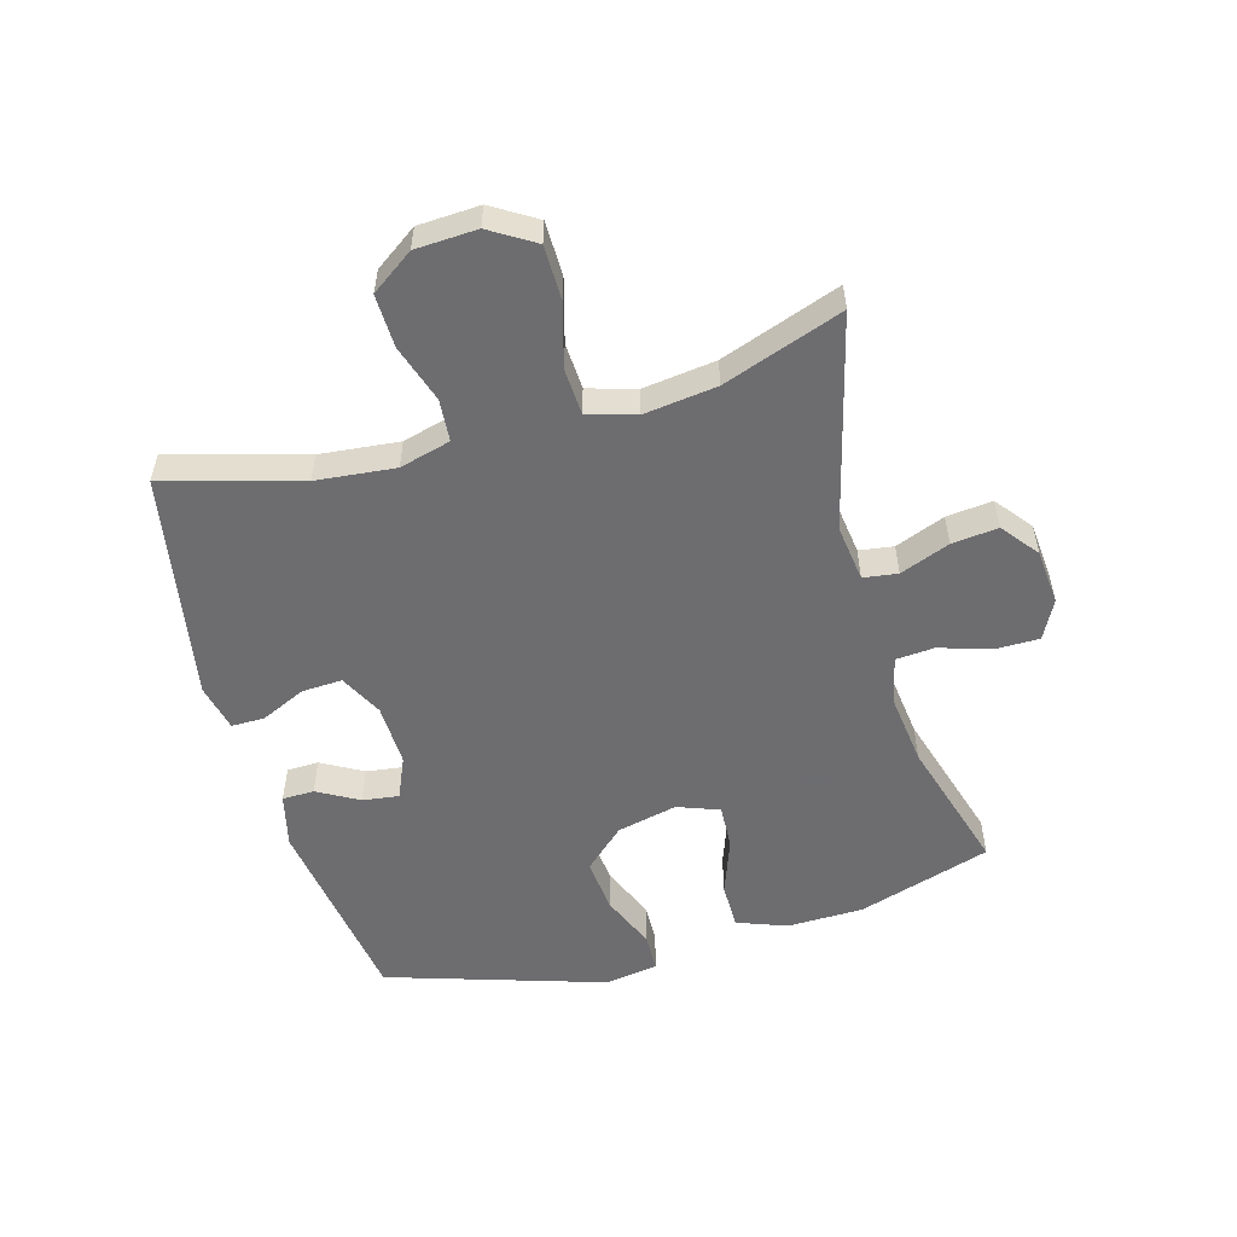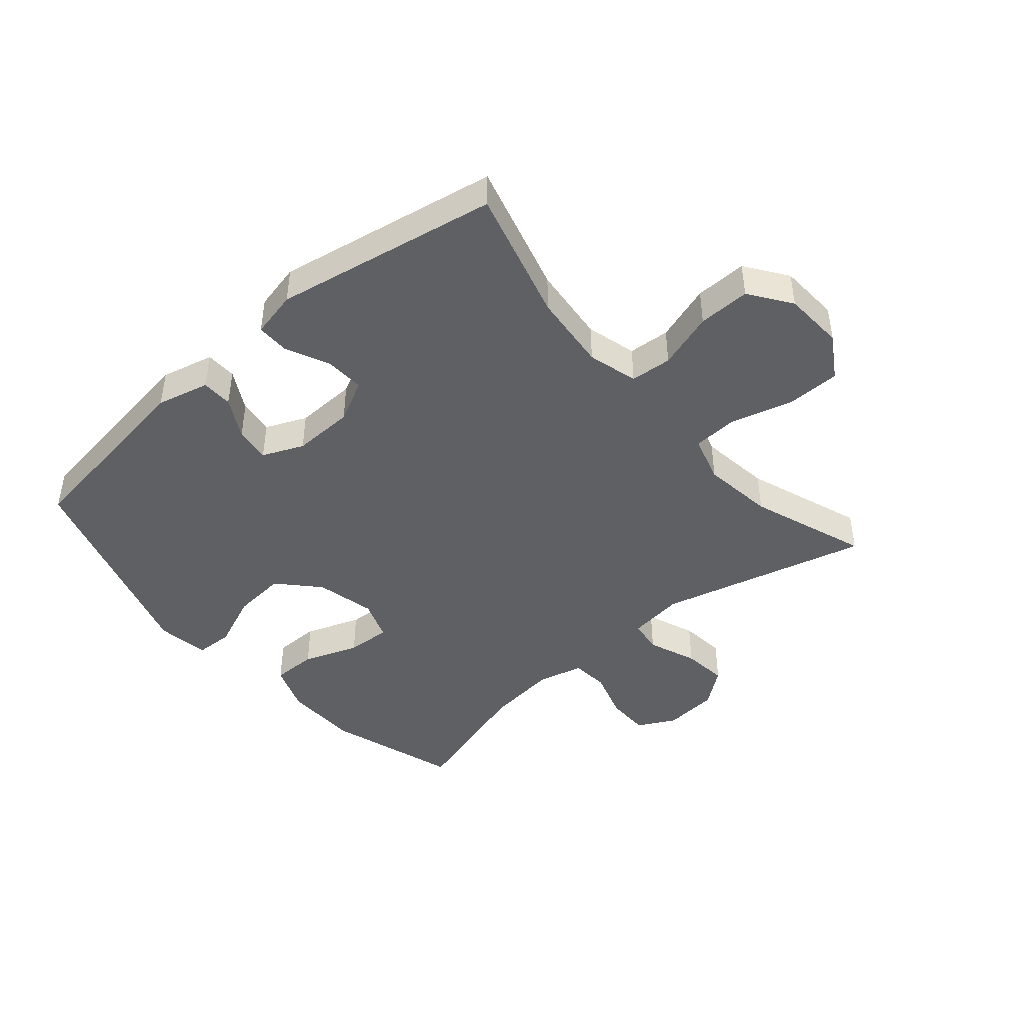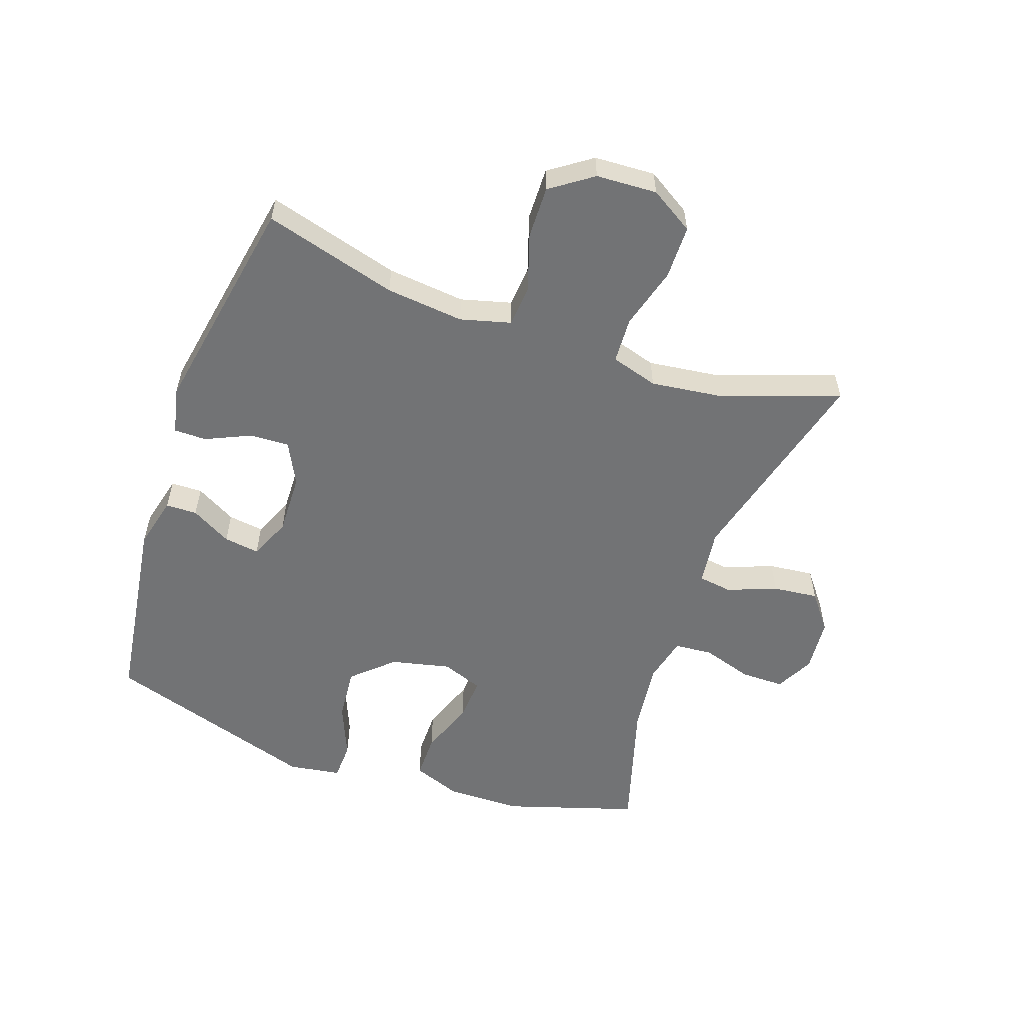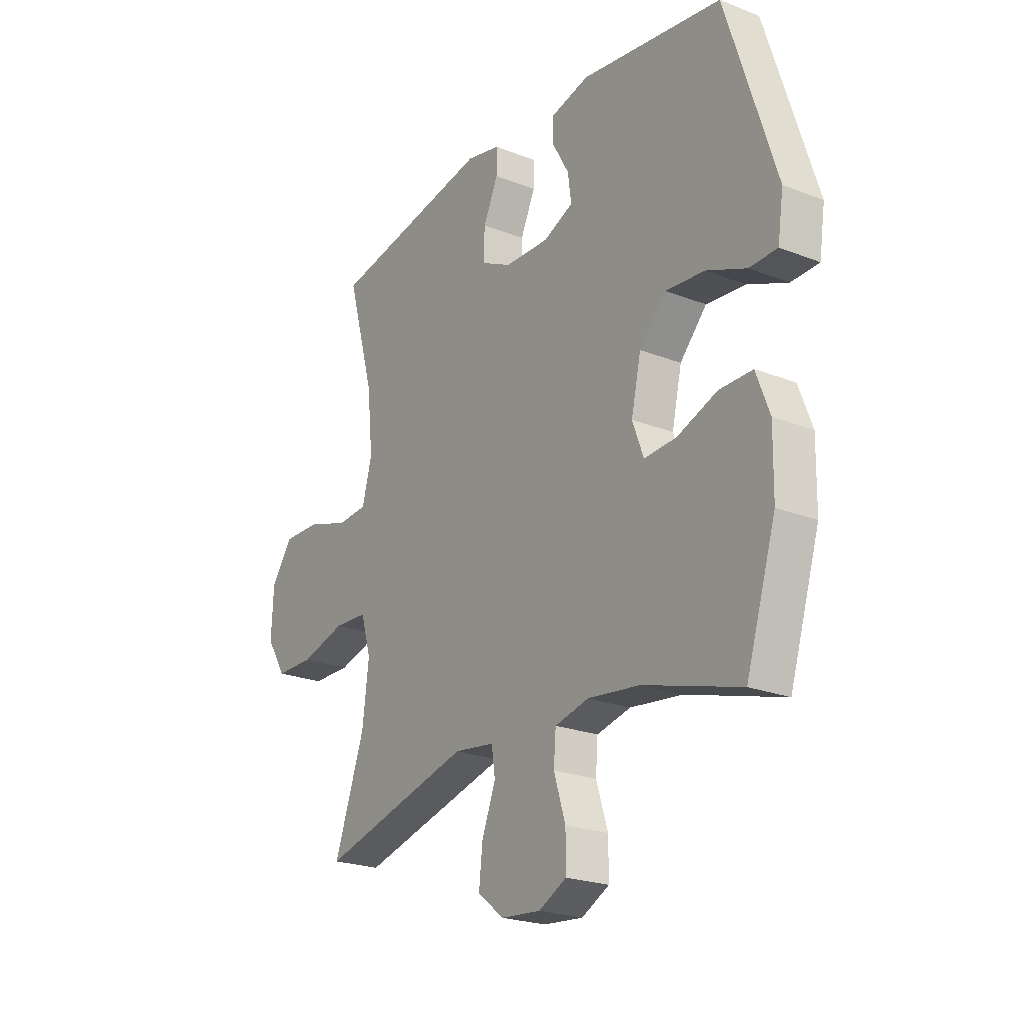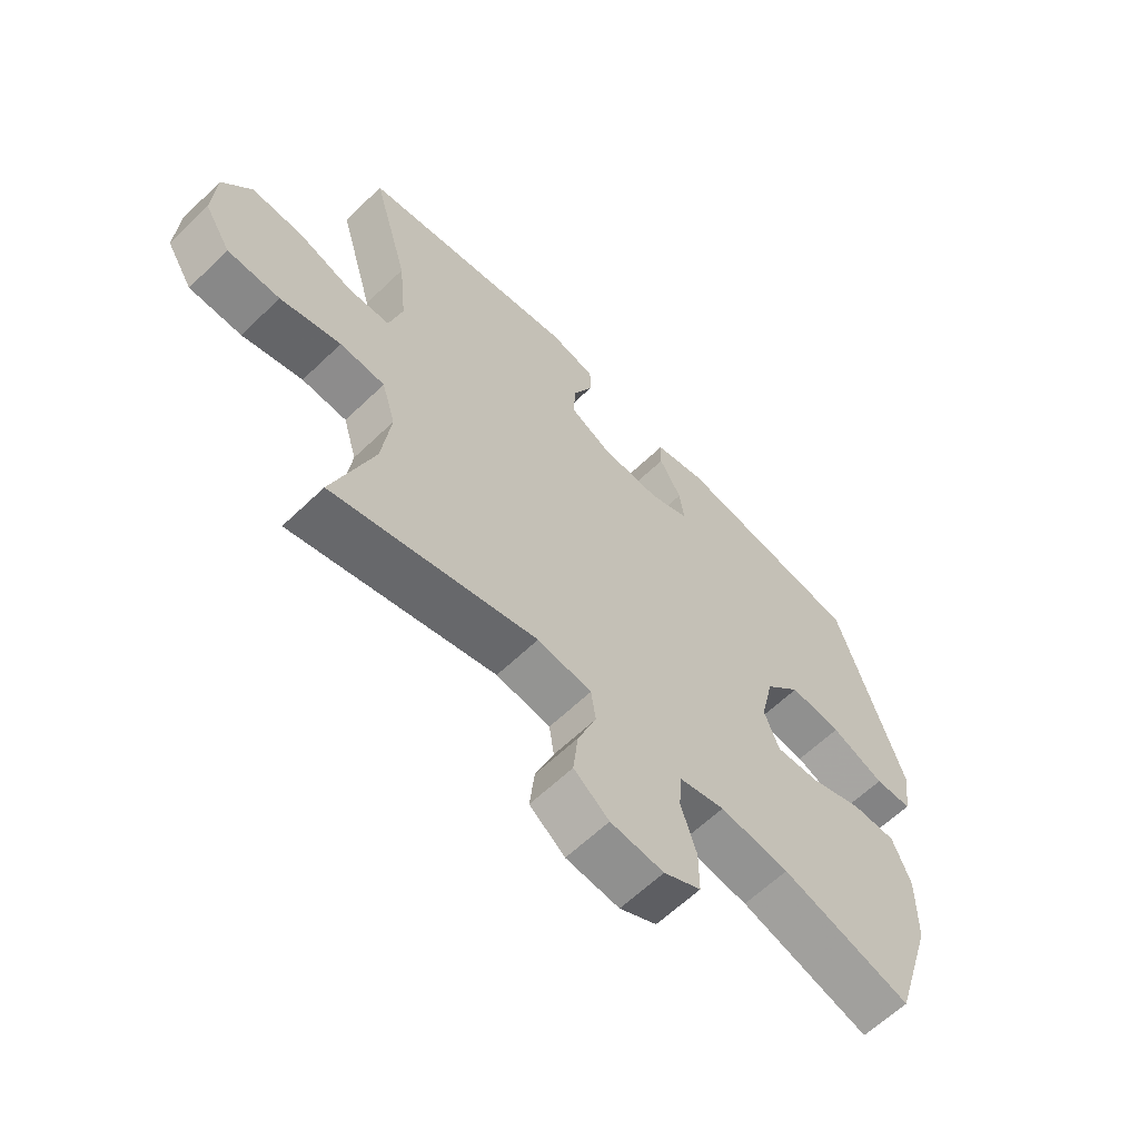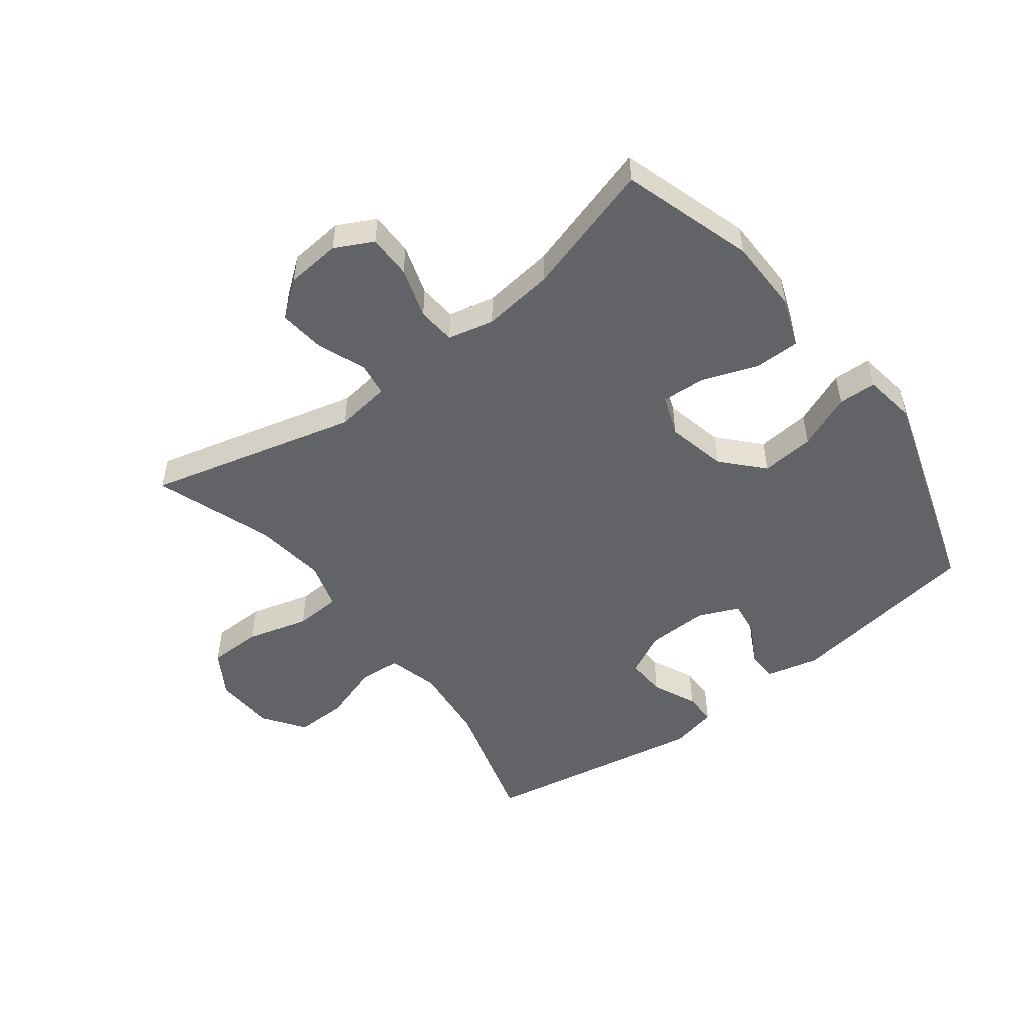
<metadata>
{"format":"obj","ext":"obj","renderer":"f3d","projection":"perspective","resolution":1024,"background":"white","views":[{"elev":-54.1,"azim":105.8,"up":"+Y"},{"elev":-44.3,"azim":40.7,"up":"+Y"},{"elev":-55.8,"azim":70.7,"up":"+Y"},{"elev":-22.9,"azim":-123.8,"up":"+Z"},{"elev":-62.4,"azim":134.2,"up":"+Z"},{"elev":-50.9,"azim":-142.7,"up":"+Y"}]}
</metadata>
<code>
v -0.5 0.07 -0.5
v -0.567 0.07 -0.286
v -0.569 0.07 -0.163
v -0.539 0.07 -0.084
v -0.465 0.07 -0.084
v -0.375 0.07 -0.117
v -0.303 0.07 -0.121
v -0.278 0.07 -0.054
v -0.3 0.07 0.043
v -0.36 0.07 0.108
v -0.447 0.07 0.1
v -0.536 0.07 0.063
v -0.598 0.07 0.065
v -0.611 0.07 0.151
v -0.5 0.07 0.5
v -0.183 0.07 0.546
v -0.097 0.07 0.525
v -0.096 0.07 0.474
v -0.133 0.07 0.408
v -0.141 0.07 0.35
v -0.074 0.07 0.321
v 0.026 0.07 0.324
v 0.095 0.07 0.359
v 0.092 0.07 0.424
v 0.059 0.07 0.496
v 0.059 0.07 0.549
v 0.135 0.07 0.566
v 0.5 0.07 0.5
v 0.439 0.07 0.283
v 0.426 0.07 0.156
v 0.448 0.07 0.074
v 0.516 0.07 0.069
v 0.609 0.07 0.099
v 0.694 0.07 0.101
v 0.742 0.07 0.033
v 0.747 0.07 -0.066
v 0.703 0.07 -0.137
v 0.616 0.07 -0.138
v 0.515 0.07 -0.11
v 0.44 0.07 -0.114
v 0.417 0.07 -0.191
v 0.432 0.07 -0.308
v 0.5 0.07 -0.5
v 0.158 0.07 -0.412
v 0.067 0.07 -0.424
v 0.059 0.07 -0.479
v 0.09 0.07 -0.559
v 0.098 0.07 -0.633
v 0.039 0.07 -0.679
v -0.05 0.07 -0.687
v -0.112 0.07 -0.655
v -0.112 0.07 -0.584
v -0.086 0.07 -0.502
v -0.091 0.07 -0.44
v -0.167 0.07 -0.422
v -0.283 0.07 -0.436
v -0.5 0 -0.5
v -0.567 0 -0.286
v -0.569 0 -0.163
v -0.539 0 -0.084
v -0.465 0 -0.084
v -0.375 0 -0.117
v -0.303 0 -0.121
v -0.278 0 -0.054
v -0.3 0 0.043
v -0.36 0 0.108
v -0.447 0 0.1
v -0.536 0 0.063
v -0.598 0 0.065
v -0.611 0 0.151
v -0.5 0 0.5
v -0.183 0 0.546
v -0.097 0 0.525
v -0.096 0 0.474
v -0.133 0 0.408
v -0.141 0 0.35
v -0.074 0 0.321
v 0.026 0 0.324
v 0.095 0 0.359
v 0.092 0 0.424
v 0.059 0 0.496
v 0.059 0 0.549
v 0.135 0 0.566
v 0.5 0 0.5
v 0.439 0 0.283
v 0.426 0 0.156
v 0.448 0 0.074
v 0.516 0 0.069
v 0.609 0 0.099
v 0.694 0 0.101
v 0.742 0 0.033
v 0.747 0 -0.066
v 0.703 0 -0.137
v 0.616 0 -0.138
v 0.515 0 -0.11
v 0.44 0 -0.114
v 0.417 0 -0.191
v 0.432 0 -0.308
v 0.5 0 -0.5
v 0.158 0 -0.412
v 0.067 0 -0.424
v 0.059 0 -0.479
v 0.09 0 -0.559
v 0.098 0 -0.633
v 0.039 0 -0.679
v -0.05 0 -0.687
v -0.112 0 -0.655
v -0.112 0 -0.584
v -0.086 0 -0.502
v -0.091 0 -0.44
v -0.167 0 -0.422
v -0.283 0 -0.436
f 51 52 53
f 50 51 53
f 49 50 53
f 48 49 53
f 47 48 53
f 46 47 53
f 45 46 53 54
f 44 45 54 55
f 42 43 44
f 41 42 44 55
f 37 38 39
f 36 37 39
f 35 36 39
f 34 35 39
f 33 34 39
f 32 33 39
f 31 32 39 40
f 41 55 56
f 40 41 56
f 31 40 56
f 30 31 56
f 27 28 29
f 26 27 29
f 25 26 29
f 24 25 29
f 17 18 19
f 16 17 19
f 15 16 19
f 14 15 19
f 13 14 19
f 12 13 19
f 11 12 19
f 10 11 19 20
f 9 10 20 21
f 4 5 6
f 3 4 6
f 2 3 6
f 1 2 6
f 56 1 6
f 56 6 7
f 30 56 7 8
f 23 24 29 30
f 30 8 9
f 23 30 9
f 22 23 9
f 9 21 22
f 109 108 107
f 109 107 106
f 109 106 105
f 109 105 104
f 109 104 103
f 109 103 102
f 110 109 102 101
f 111 110 101 100
f 100 99 98
f 111 100 98 97
f 95 94 93
f 95 93 92
f 95 92 91
f 95 91 90
f 95 90 89
f 95 89 88
f 96 95 88 87
f 112 111 97
f 112 97 96
f 112 96 87
f 112 87 86
f 85 84 83
f 85 83 82
f 85 82 81
f 85 81 80
f 75 74 73
f 75 73 72
f 75 72 71
f 75 71 70
f 75 70 69
f 75 69 68
f 75 68 67
f 76 75 67 66
f 77 76 66 65
f 62 61 60
f 62 60 59
f 62 59 58
f 62 58 57
f 62 57 112
f 63 62 112
f 64 63 112 86
f 86 85 80 79
f 65 64 86
f 65 86 79
f 65 79 78
f 78 77 65
f 1 57 58 2
f 2 58 59 3
f 3 59 60 4
f 4 60 61 5
f 5 61 62 6
f 6 62 63 7
f 7 63 64 8
f 8 64 65 9
f 9 65 66 10
f 10 66 67 11
f 11 67 68 12
f 12 68 69 13
f 13 69 70 14
f 14 70 71 15
f 15 71 72 16
f 16 72 73 17
f 17 73 74 18
f 18 74 75 19
f 19 75 76 20
f 20 76 77 21
f 21 77 78 22
f 22 78 79 23
f 23 79 80 24
f 24 80 81 25
f 25 81 82 26
f 26 82 83 27
f 27 83 84 28
f 28 84 85 29
f 29 85 86 30
f 30 86 87 31
f 31 87 88 32
f 32 88 89 33
f 33 89 90 34
f 34 90 91 35
f 35 91 92 36
f 36 92 93 37
f 37 93 94 38
f 38 94 95 39
f 39 95 96 40
f 40 96 97 41
f 41 97 98 42
f 42 98 99 43
f 43 99 100 44
f 44 100 101 45
f 45 101 102 46
f 46 102 103 47
f 47 103 104 48
f 48 104 105 49
f 49 105 106 50
f 50 106 107 51
f 51 107 108 52
f 52 108 109 53
f 53 109 110 54
f 54 110 111 55
f 55 111 112 56
f 56 112 57 1

</code>
